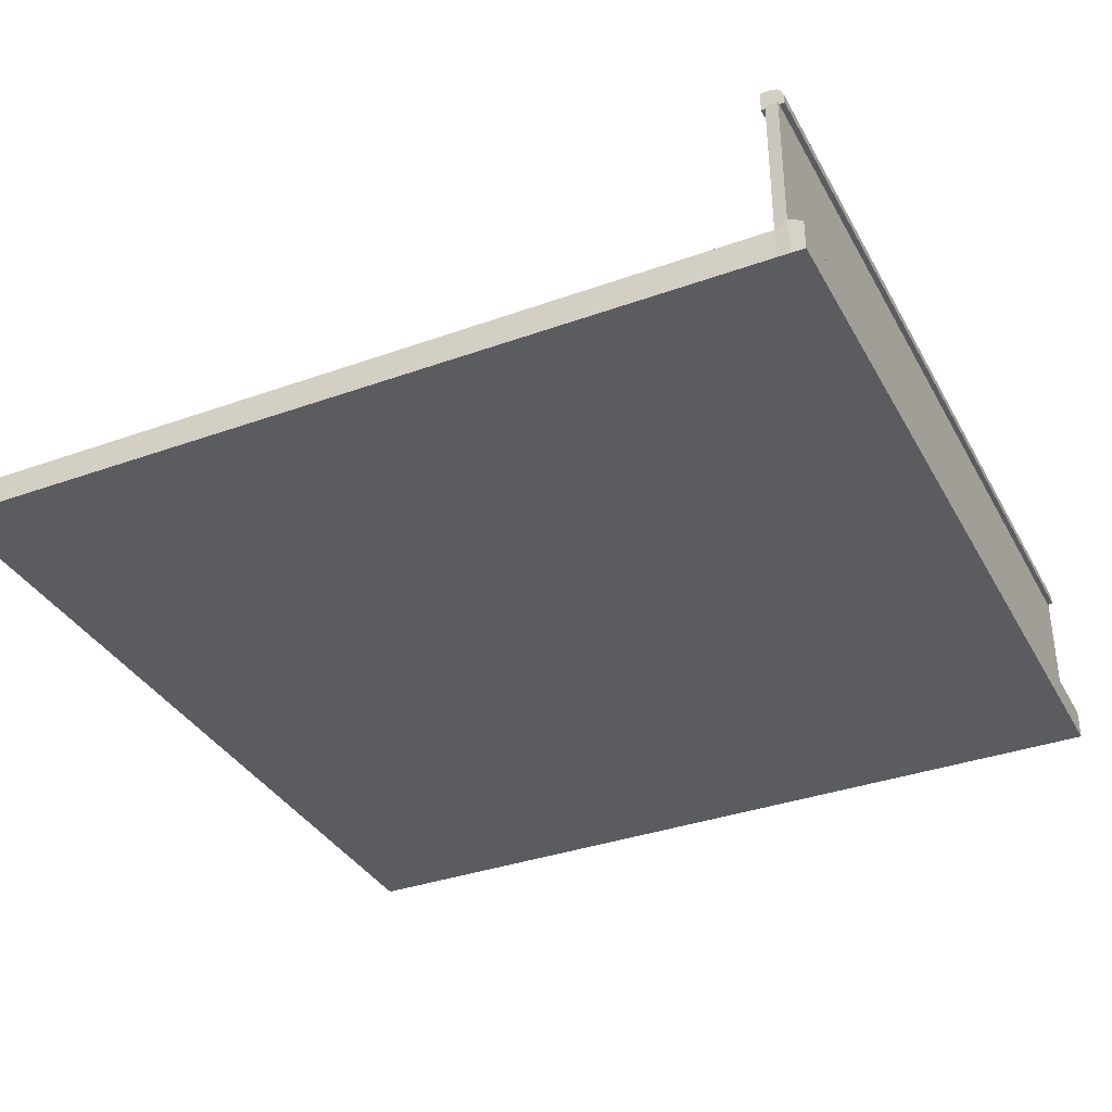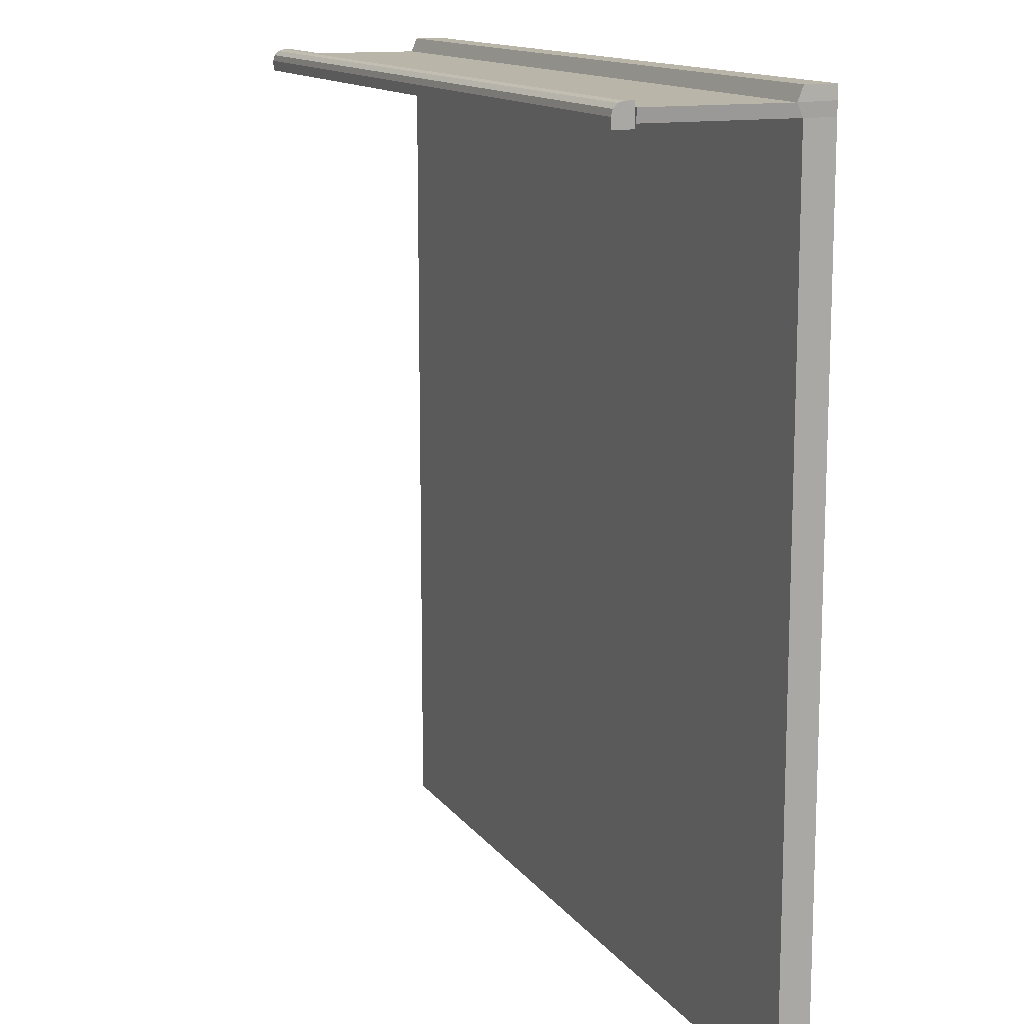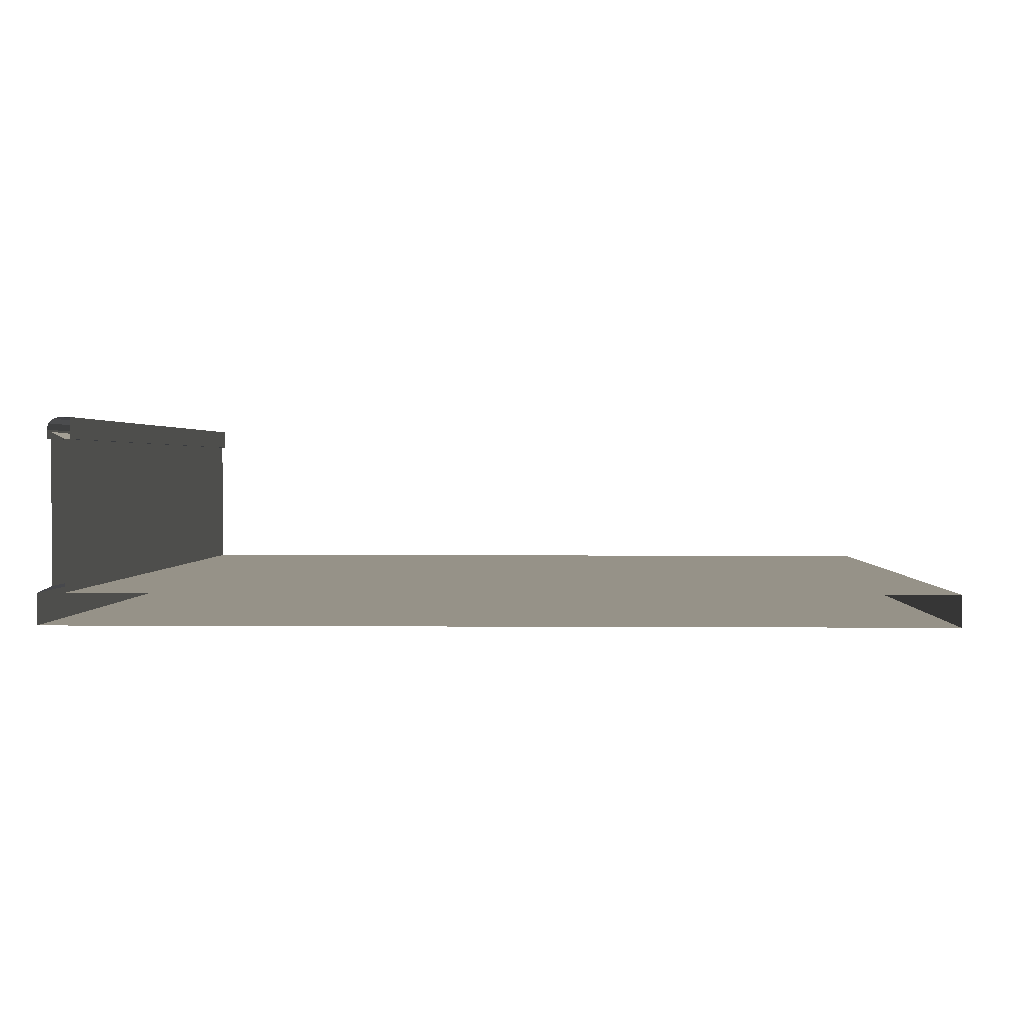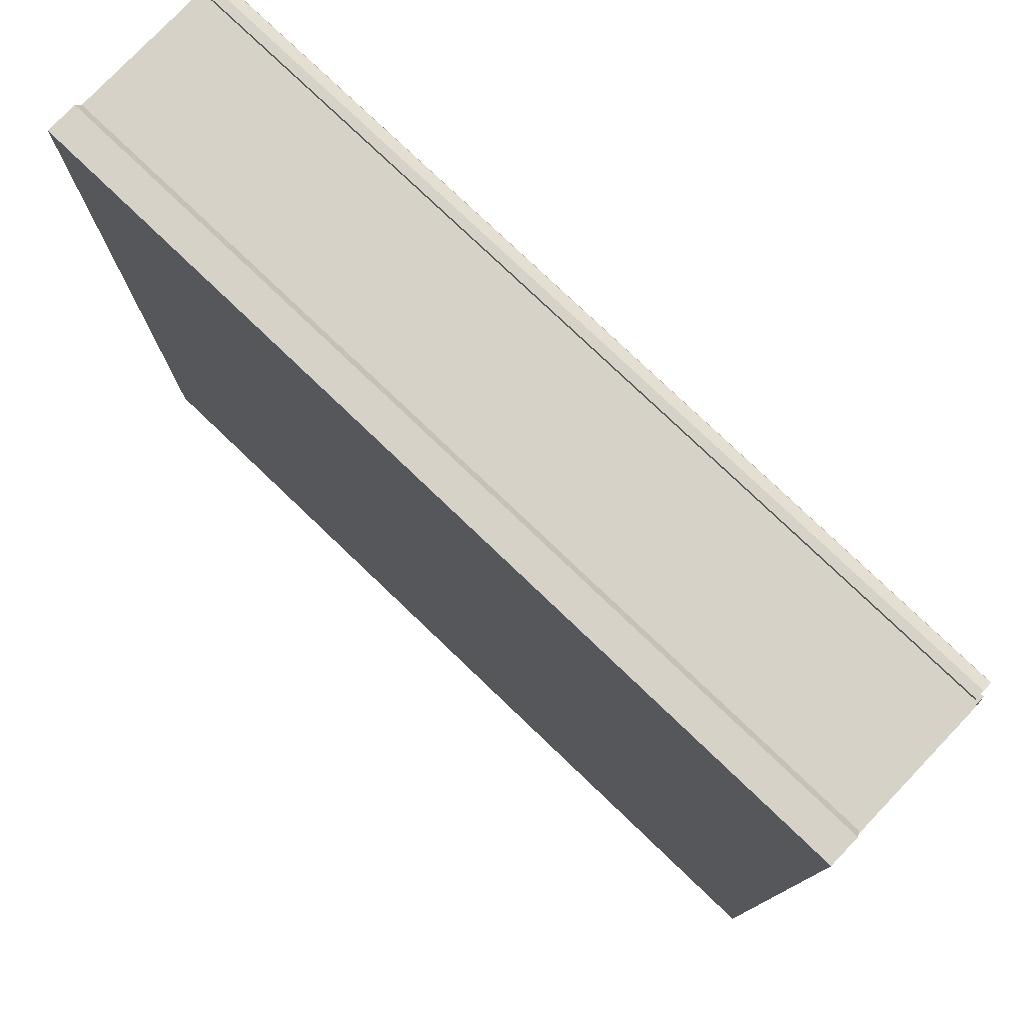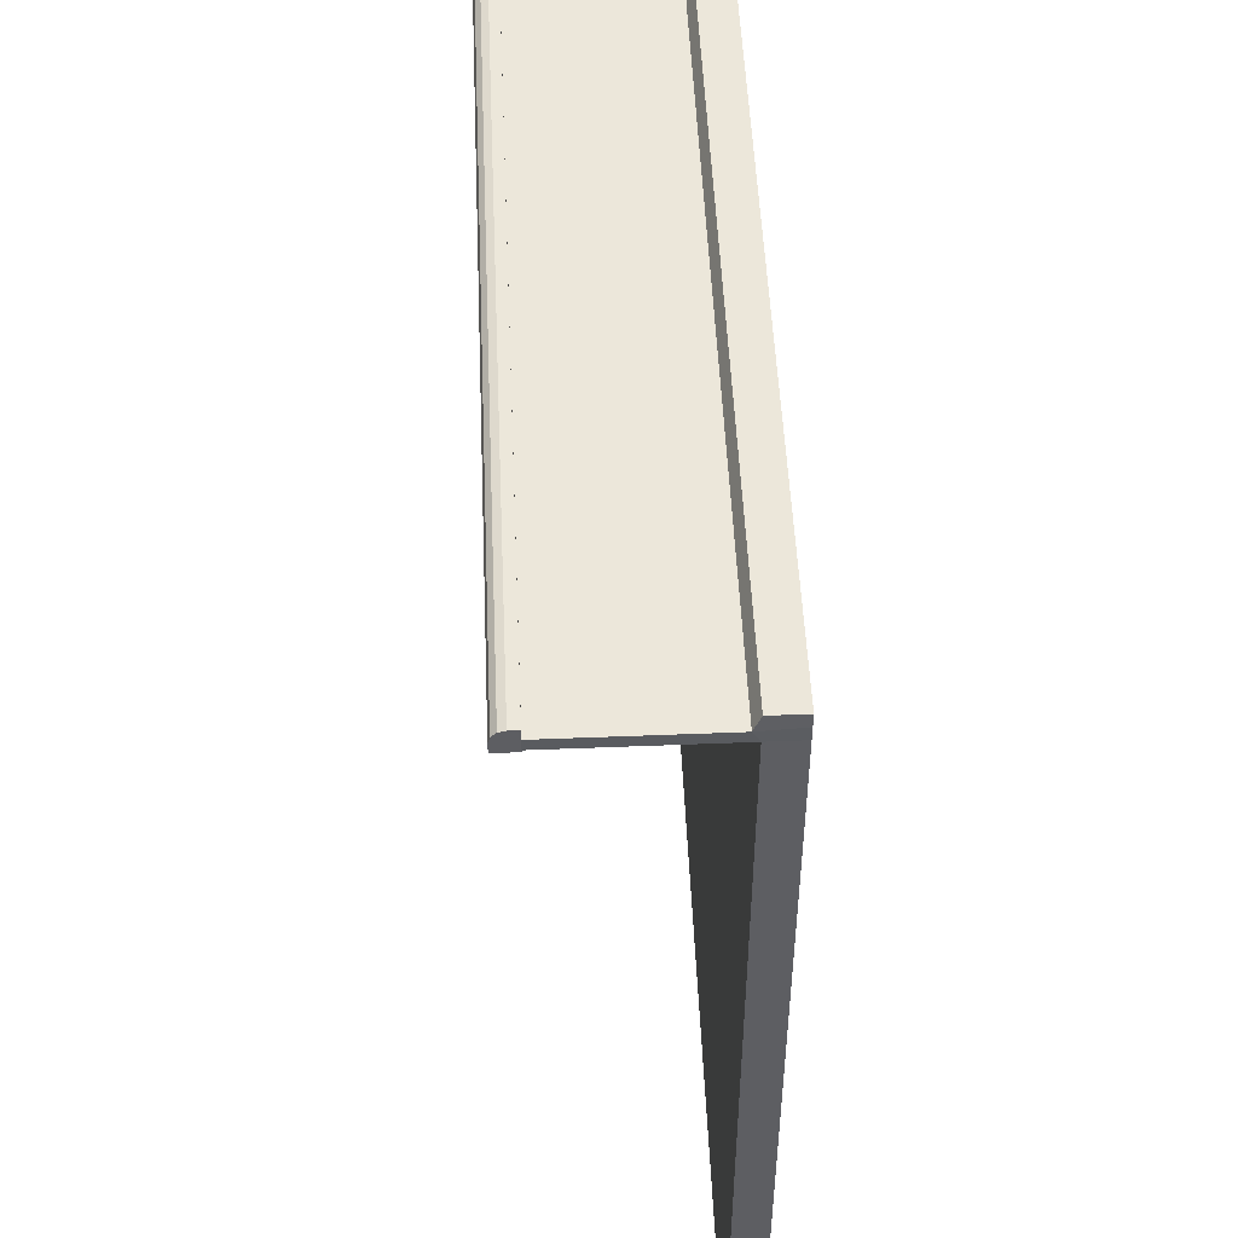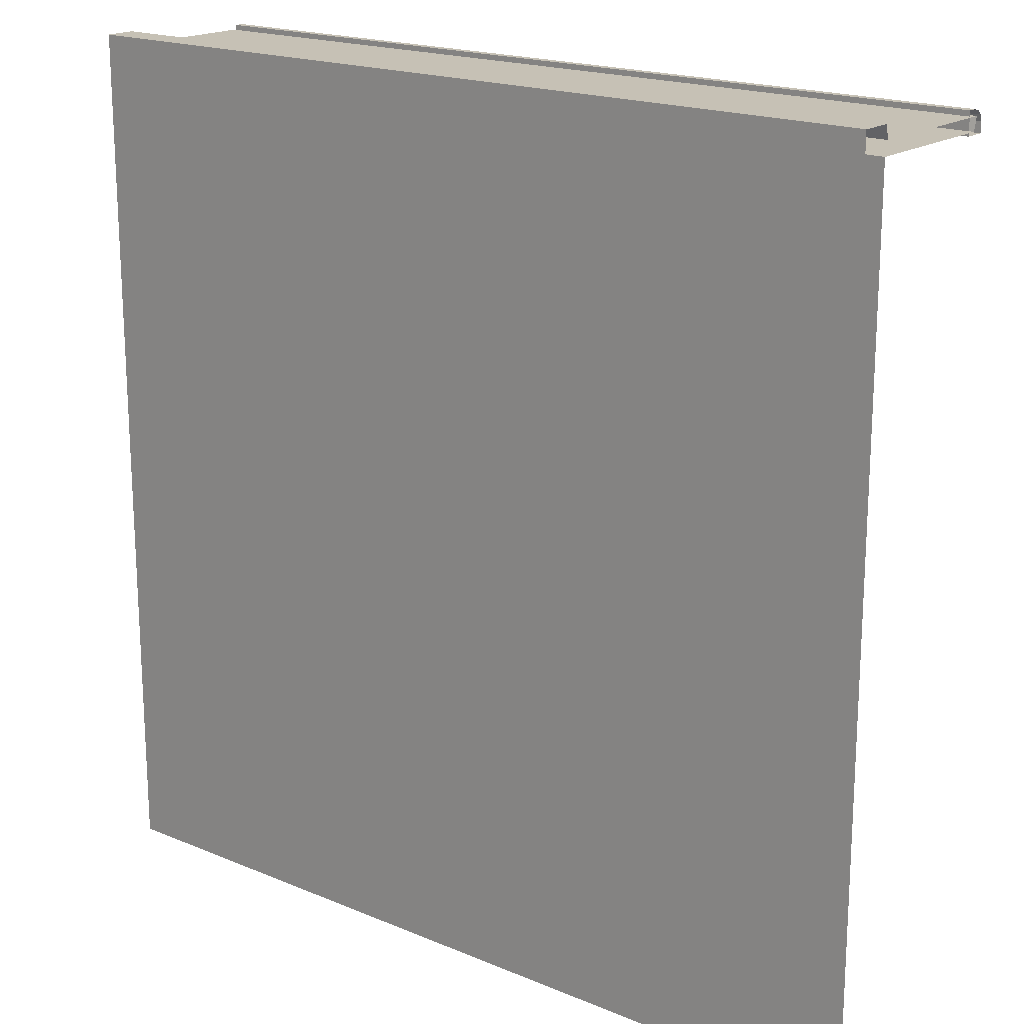
<metadata>
{"format":"obj","ext":"obj","renderer":"f3d","projection":"perspective","resolution":1024,"background":"white","views":[{"elev":-35.3,"azim":-64.5,"up":"+Y"},{"elev":13.4,"azim":-112.7,"up":"+Z"},{"elev":1.2,"azim":92.0,"up":"+Y"},{"elev":78.0,"azim":43.7,"up":"+Z"},{"elev":50.8,"azim":-92.5,"up":"+Z"},{"elev":18.7,"azim":38.6,"up":"+Z"}]}
</metadata>
<code>
o Cube.002_Cube.007
v -0.0119 0.000856 0.0168
v -0.0119 0.1085 0.0168
v -0.0119 0.000856 -3.015
v -0.0119 0.1085 -3.015
v 3.014 0.000856 0.0168
v 3.014 0.000856 -3.015
v 3.014 0.1085 -3.015
v 3.014 0.1085 0.0168
v -0.0119 0.000856 -0.02897
v -0.01693 0.1304 -0.03136
v 3.014 0.000856 -0.02897
v 3.009 0.1304 -0.03136
v -0.0119 0.000856 -0.07473
v -0.0119 0.1085 -0.07473
v 3.014 0.000856 -0.07473
v 3.014 0.1085 -0.07473
v 3.014 0.6179 -0.07473
v 3.009 0.6398 -0.03136
v -0.01693 0.6164 -0.03136
v -0.0119 0.6179 -0.07473
v 2.998 0.6889 -0.09029
v 2.998 0.6166 -0.01341
v 2.998 0.6166 -0.09029
v -0.005275 0.6889 -0.09029
v -0.005275 0.6166 -0.09029
v -0.005275 0.6166 -0.01341
v 2.998 0.6889 -0.05521
v 2.998 0.6471 -0.01341
v 2.998 0.6833 -0.03431
v 2.998 0.668 -0.01901
v -0.005275 0.6471 -0.01341
v -0.005275 0.6889 -0.05521
v -0.005275 0.668 -0.01901
v -0.005275 0.6833 -0.03431
g Cube.002_Cube.007_Material.001
f 13 14 4 3
f 12 10 2 8
f 3 4 7 6
f 9 11 5 1
f 1 5 8 2
f 13 15 11 9
f 1 2 10 9
f 3 6 15 13
f 9 10 14 13
f 22 28 31 26
f 17 20 19 18
f 21 23 25 24
f 23 22 26 25
f 25 26 31 33 34 32 24
f 27 21 24 32
f 31 28 30 33
f 33 30 29 34
f 34 29 27 32
g Cube.002_Cube.007_glass
f 10 12 18 19
f 14 10 19 20
f 16 14 20 17
g Cube.002_Cube.007_floor
f 7 4 14 16

</code>
